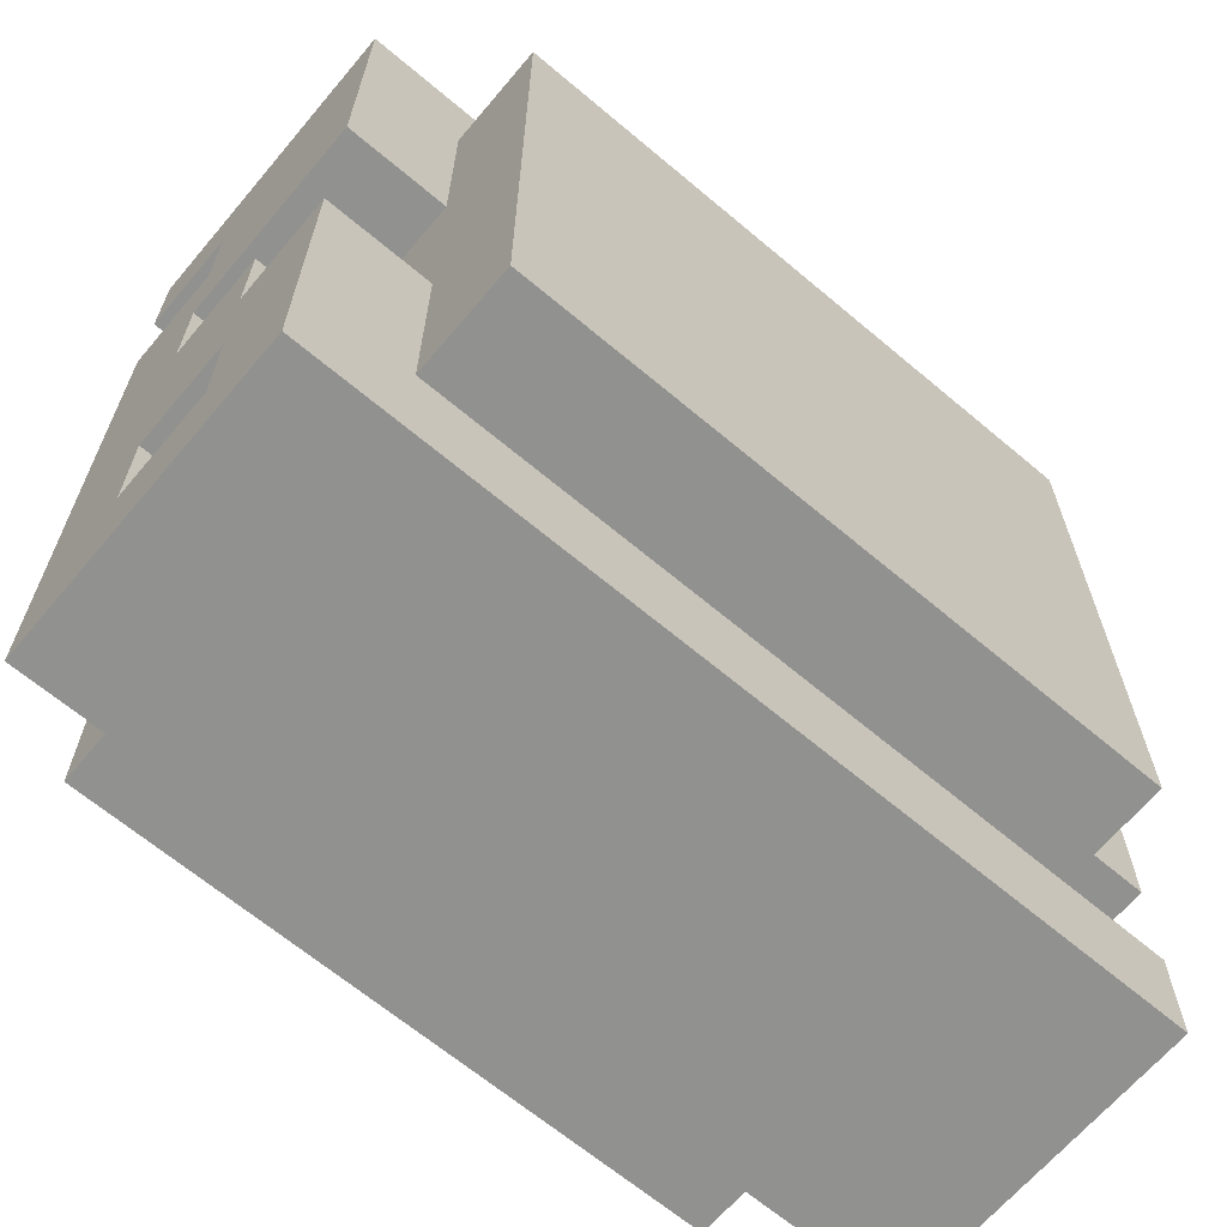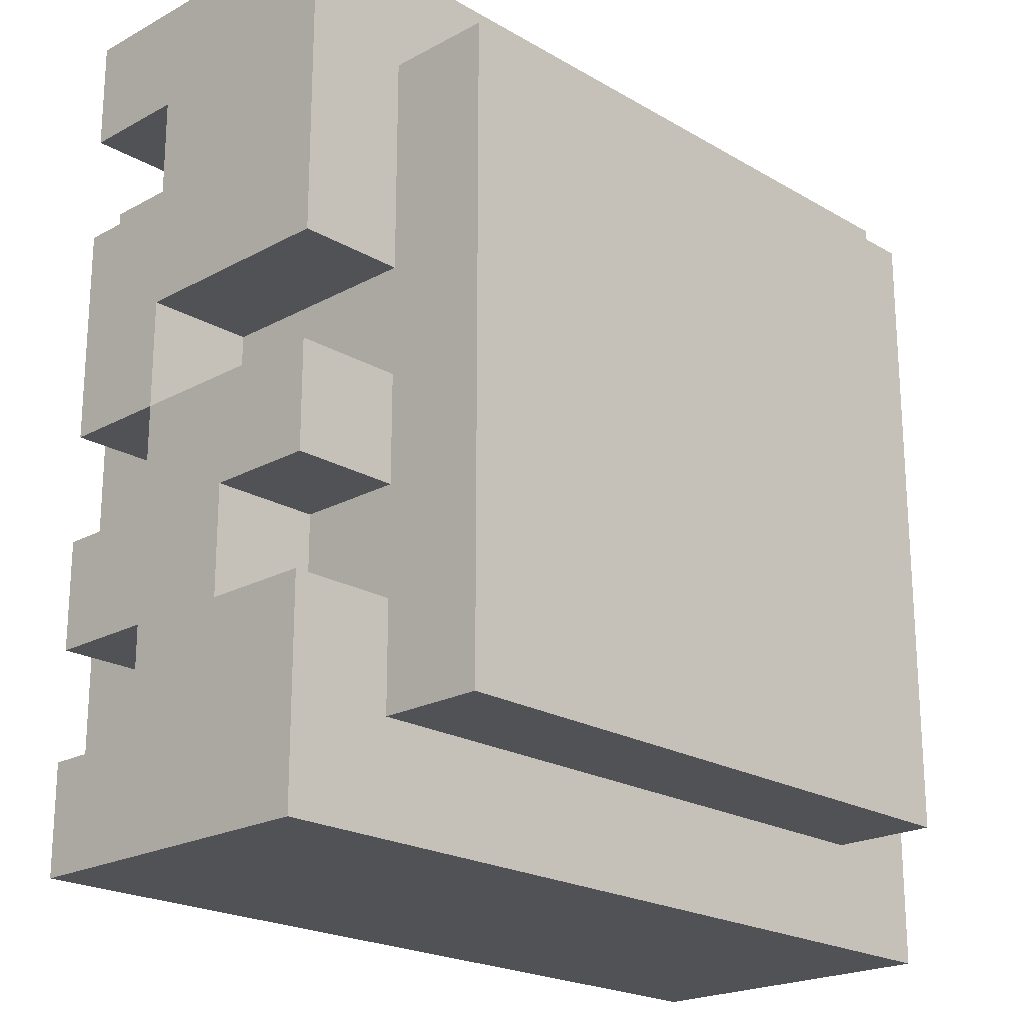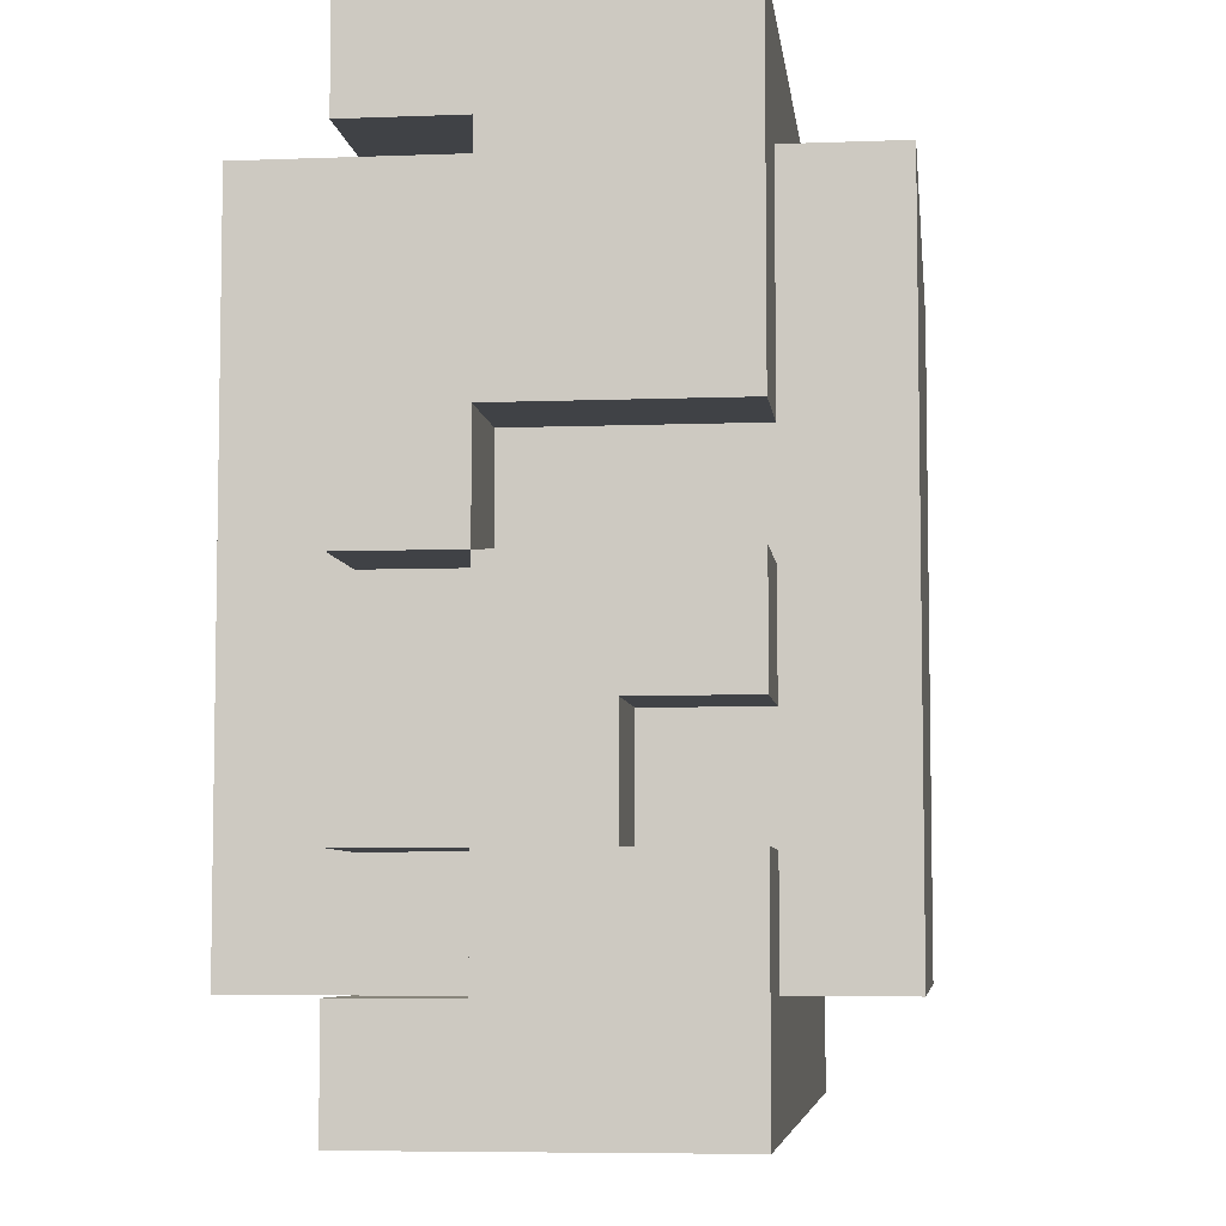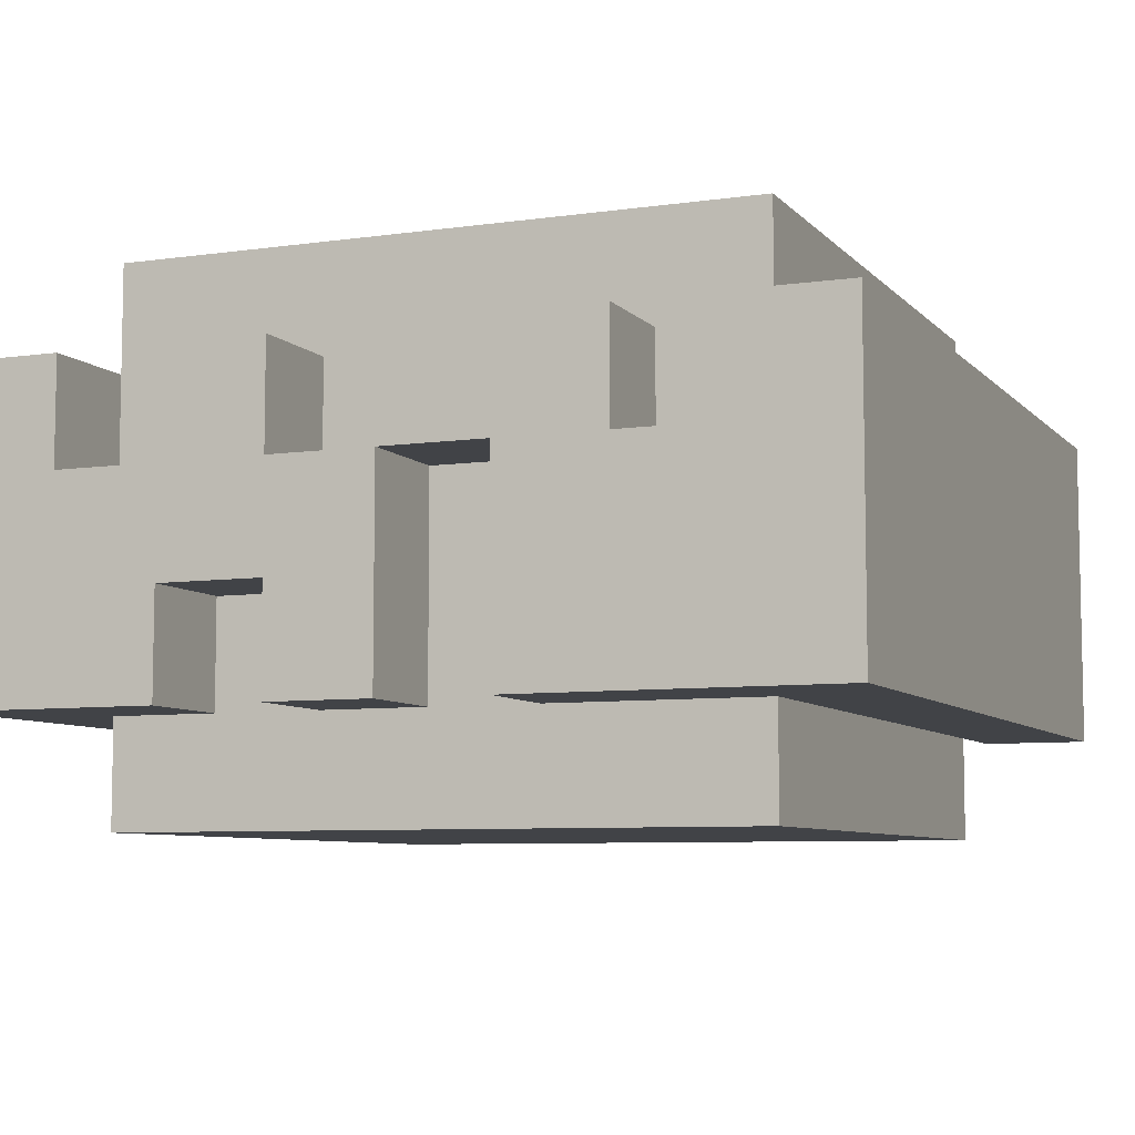
<metadata>
{"format":"obj","ext":"obj","renderer":"f3d","projection":"perspective","resolution":1024,"background":"white","views":[{"elev":-66.0,"azim":139.8,"up":"+Z"},{"elev":-21.3,"azim":-46.0,"up":"+Z"},{"elev":-6.3,"azim":-83.4,"up":"+Z"},{"elev":-7.2,"azim":-67.6,"up":"+Y"}]}
</metadata>
<code>
o Decoration - Desert - Stone Rough - Variant2
v -25.9 0.1 -27.6
v -25.9 0.1 -27.7
v -25.9 0.1 -27.9
v -25.9 0.1 -28
v -25.9 0.1 -28.1
v -25.9 0.1 -28.2
v -25.9 0.1 -28.4
v -25.9 0.2 -28.1
v -25.9 0.2 -28.2
v -25.9 0.2 -28.3
v -25.9 0.2 -28.4
v -25.9 0.3 -27.7
v -25.9 0.3 -27.8
v -25.9 0.3 -27.9
v -25.9 0.3 -28
v -25.9 0.3 -28.1
v -25.9 0.3 -28.2
v -25.9 0.3 -28.3
v -25.9 0.4 -27.6
v -25.9 0.4 -27.7
v -25.9 0.4 -27.8
v -25.9 0.4 -27.9
v -25.9 0.4 -28
v -25.9 0.4 -28.1
v -25.9 0.4 -28.2
v -25.9 0.4 -28.3
v -25.9 0.4 -28.4
v -25.8 0 -27.7
v -25.8 0 -28
v -25.8 0 -28.1
v -25.8 0 -28.3
v -25.8 0.1 -27.7
v -25.8 0.1 -27.9
v -25.8 0.1 -28
v -25.8 0.1 -28.1
v -25.8 0.1 -28.2
v -25.8 0.1 -28.3
v -25.8 0.2 -28.1
v -25.8 0.2 -28.2
v -25.8 0.3 -27.7
v -25.8 0.3 -27.8
v -25.8 0.3 -27.9
v -25.8 0.3 -28
v -25.8 0.3 -28.1
v -25.8 0.3 -28.2
v -25.8 0.3 -28.3
v -25.8 0.4 -27.7
v -25.8 0.4 -27.8
v -25.8 0.4 -27.9
v -25.8 0.4 -28
v -25.8 0.4 -28.1
v -25.8 0.4 -28.2
v -25.8 0.4 -28.3
v -25.8 0.5 -27.7
v -25.8 0.5 -28.2
v -25.8 0.5 -28.3
v -25.2 0 -27.7
v -25.2 0 -28
v -25.2 0 -28.3
v -25.2 0.1 -27.7
v -25.2 0.1 -27.8
v -25.2 0.1 -27.9
v -25.2 0.1 -28
v -25.2 0.1 -28.2
v -25.2 0.1 -28.3
v -25.2 0.2 -27.7
v -25.2 0.2 -27.8
v -25.2 0.2 -27.9
v -25.2 0.2 -28
v -25.2 0.2 -28.2
v -25.2 0.2 -28.3
v -25.2 0.3 -27.9
v -25.2 0.3 -28
v -25.2 0.3 -28.1
v -25.2 0.3 -28.2
v -25.2 0.3 -28.3
v -25.2 0.4 -27.7
v -25.2 0.4 -27.8
v -25.2 0.4 -27.9
v -25.2 0.4 -28
v -25.2 0.4 -28.1
v -25.2 0.4 -28.3
v -25.2 0.5 -27.7
v -25.2 0.5 -27.8
v -25.2 0.5 -27.9
v -25.2 0.5 -28
v -25.2 0.5 -28.3
v -25.1 0.1 -27.6
v -25.1 0.1 -27.7
v -25.1 0.1 -27.8
v -25.1 0.1 -27.9
v -25.1 0.1 -28.2
v -25.1 0.1 -28.4
v -25.1 0.2 -27.7
v -25.1 0.2 -27.8
v -25.1 0.2 -27.9
v -25.1 0.2 -28
v -25.1 0.2 -28.2
v -25.1 0.2 -28.3
v -25.1 0.3 -27.6
v -25.1 0.3 -27.8
v -25.1 0.3 -27.9
v -25.1 0.3 -28
v -25.1 0.3 -28.1
v -25.1 0.3 -28.2
v -25.1 0.3 -28.3
v -25.1 0.4 -27.6
v -25.1 0.4 -27.8
v -25.1 0.4 -27.9
v -25.1 0.4 -28.1
v -25.1 0.4 -28.4
v -25.9 0.1 -27.6
v -25.9 0.4 -27.6
v -25.8 0.3 -27.6
v -25.8 0.4 -27.6
v -25.6 0.2 -27.6
v -25.6 0.3 -27.6
v -25.4 0.3 -27.6
v -25.4 0.4 -27.6
v -25.3 0.1 -27.6
v -25.3 0.2 -27.6
v -25.3 0.3 -27.6
v -25.3 0.4 -27.6
v -25.2 0.1 -27.6
v -25.2 0.3 -27.6
v -25.1 0.1 -27.6
v -25.1 0.3 -27.6
v -25.1 0.4 -27.6
v -25.8 0 -27.7
v -25.8 0.1 -27.7
v -25.8 0.4 -27.7
v -25.8 0.5 -27.7
v -25.7 0.4 -27.7
v -25.7 0.5 -27.7
v -25.6 0 -27.7
v -25.6 0.1 -27.7
v -25.5 0 -27.7
v -25.5 0.1 -27.7
v -25.4 0.4 -27.7
v -25.3 0 -27.7
v -25.3 0.1 -27.7
v -25.3 0.4 -27.7
v -25.2 0 -27.7
v -25.2 0.1 -27.7
v -25.2 0.4 -27.7
v -25.2 0.5 -27.7
v -25.9 0.3 -27.8
v -25.9 0.4 -27.8
v -25.8 0.3 -27.8
v -25.8 0.4 -27.8
v -25.2 0.1 -27.8
v -25.2 0.2 -27.8
v -25.1 0.1 -27.8
v -25.1 0.2 -27.8
v -25.9 0.1 -28
v -25.9 0.3 -28
v -25.8 0.1 -28
v -25.8 0.3 -28
v -25.2 0.2 -28
v -25.2 0.3 -28
v -25.1 0.2 -28
v -25.1 0.3 -28
v -25.9 0.3 -28.1
v -25.9 0.4 -28.1
v -25.8 0.3 -28.1
v -25.8 0.4 -28.1
v -25.2 0.3 -28.1
v -25.2 0.4 -28.1
v -25.1 0.3 -28.1
v -25.1 0.4 -28.1
v -25.9 0.1 -28.2
v -25.9 0.2 -28.2
v -25.8 0.1 -28.2
v -25.8 0.2 -28.2
v -25.9 0.3 -28.3
v -25.9 0.4 -28.3
v -25.8 0.3 -28.3
v -25.8 0.4 -28.3
v -25.2 0.2 -28.3
v -25.2 0.3 -28.3
v -25.1 0.2 -28.3
v -25.1 0.3 -28.3
v -25.9 0.3 -27.7
v -25.9 0.4 -27.7
v -25.8 0.3 -27.7
v -25.8 0.4 -27.7
v -25.2 0.1 -27.7
v -25.2 0.2 -27.7
v -25.1 0.1 -27.7
v -25.1 0.2 -27.7
v -25.9 0.1 -27.9
v -25.9 0.3 -27.9
v -25.8 0.1 -27.9
v -25.8 0.3 -27.9
v -25.2 0.2 -27.9
v -25.2 0.3 -27.9
v -25.2 0.4 -27.9
v -25.1 0.2 -27.9
v -25.1 0.3 -27.9
v -25.1 0.4 -27.9
v -25.9 0.3 -28
v -25.9 0.4 -28
v -25.8 0.3 -28
v -25.8 0.4 -28
v -25.9 0.1 -28.1
v -25.9 0.2 -28.1
v -25.8 0.1 -28.1
v -25.8 0.2 -28.1
v -25.9 0.3 -28.2
v -25.9 0.4 -28.2
v -25.8 0.3 -28.2
v -25.8 0.4 -28.2
v -25.2 0.2 -28.2
v -25.2 0.3 -28.2
v -25.1 0.2 -28.2
v -25.1 0.3 -28.2
v -25.8 0 -28.3
v -25.8 0.1 -28.3
v -25.8 0.4 -28.3
v -25.8 0.5 -28.3
v -25.6 0 -28.3
v -25.6 0.1 -28.3
v -25.4 0 -28.3
v -25.4 0.1 -28.3
v -25.3 0.1 -28.3
v -25.3 0.4 -28.3
v -25.3 0.5 -28.3
v -25.2 0 -28.3
v -25.2 0.1 -28.3
v -25.2 0.4 -28.3
v -25.2 0.5 -28.3
v -25.9 0.1 -28.4
v -25.9 0.2 -28.4
v -25.9 0.4 -28.4
v -25.8 0.2 -28.4
v -25.8 0.4 -28.4
v -25.7 0.2 -28.4
v -25.7 0.3 -28.4
v -25.4 0.1 -28.4
v -25.4 0.2 -28.4
v -25.4 0.3 -28.4
v -25.3 0.1 -28.4
v -25.3 0.2 -28.4
v -25.1 0.1 -28.4
v -25.1 0.4 -28.4
v -25.8 0 -27.7
v -25.6 0 -27.7
v -25.5 0 -27.7
v -25.3 0 -27.7
v -25.2 0 -27.7
v -25.6 0 -27.9
v -25.5 0 -27.9
v -25.8 0 -28
v -25.7 0 -28
v -25.3 0 -28
v -25.2 0 -28
v -25.8 0 -28.1
v -25.7 0 -28.1
v -25.5 0 -28.1
v -25.7 0 -28.2
v -25.6 0 -28.2
v -25.5 0 -28.2
v -25.4 0 -28.2
v -25.8 0 -28.3
v -25.6 0 -28.3
v -25.4 0 -28.3
v -25.2 0 -28.3
v -25.9 0.1 -27.6
v -25.3 0.1 -27.6
v -25.2 0.1 -27.6
v -25.1 0.1 -27.6
v -25.9 0.1 -27.7
v -25.8 0.1 -27.7
v -25.6 0.1 -27.7
v -25.5 0.1 -27.7
v -25.3 0.1 -27.7
v -25.2 0.1 -27.7
v -25.1 0.1 -27.7
v -25.2 0.1 -27.8
v -25.1 0.1 -27.8
v -25.9 0.1 -27.9
v -25.8 0.1 -27.9
v -25.2 0.1 -27.9
v -25.1 0.1 -27.9
v -25.9 0.1 -28
v -25.8 0.1 -28
v -25.2 0.1 -28
v -25.9 0.1 -28.1
v -25.8 0.1 -28.1
v -25.9 0.1 -28.2
v -25.8 0.1 -28.2
v -25.2 0.1 -28.2
v -25.1 0.1 -28.2
v -25.8 0.1 -28.3
v -25.6 0.1 -28.3
v -25.4 0.1 -28.3
v -25.3 0.1 -28.3
v -25.2 0.1 -28.3
v -25.9 0.1 -28.4
v -25.4 0.1 -28.4
v -25.3 0.1 -28.4
v -25.1 0.1 -28.4
v -25.2 0.2 -27.7
v -25.1 0.2 -27.7
v -25.2 0.2 -27.8
v -25.1 0.2 -27.8
v -25.9 0.2 -28.1
v -25.8 0.2 -28.1
v -25.9 0.2 -28.2
v -25.8 0.2 -28.2
v -25.9 0.3 -27.9
v -25.8 0.3 -27.9
v -25.9 0.3 -28
v -25.8 0.3 -28
v -25.2 0.3 -28.2
v -25.1 0.3 -28.2
v -25.2 0.3 -28.3
v -25.1 0.3 -28.3
v -25.2 0.2 -27.9
v -25.1 0.2 -27.9
v -25.2 0.2 -28
v -25.1 0.2 -28
v -25.2 0.2 -28.2
v -25.1 0.2 -28.2
v -25.2 0.2 -28.3
v -25.1 0.2 -28.3
v -25.9 0.3 -27.7
v -25.8 0.3 -27.7
v -25.9 0.3 -27.8
v -25.8 0.3 -27.8
v -25.9 0.3 -28
v -25.8 0.3 -28
v -25.2 0.3 -28
v -25.1 0.3 -28
v -25.9 0.3 -28.1
v -25.8 0.3 -28.1
v -25.2 0.3 -28.1
v -25.1 0.3 -28.1
v -25.9 0.3 -28.2
v -25.8 0.3 -28.2
v -25.9 0.3 -28.3
v -25.8 0.3 -28.3
v -25.9 0.4 -27.6
v -25.8 0.4 -27.6
v -25.4 0.4 -27.6
v -25.3 0.4 -27.6
v -25.1 0.4 -27.6
v -25.9 0.4 -27.7
v -25.8 0.4 -27.7
v -25.7 0.4 -27.7
v -25.4 0.4 -27.7
v -25.3 0.4 -27.7
v -25.2 0.4 -27.7
v -25.9 0.4 -27.8
v -25.8 0.4 -27.8
v -25.2 0.4 -27.8
v -25.1 0.4 -27.8
v -25.9 0.4 -27.9
v -25.8 0.4 -27.9
v -25.2 0.4 -27.9
v -25.1 0.4 -27.9
v -25.9 0.4 -28
v -25.8 0.4 -28
v -25.9 0.4 -28.1
v -25.8 0.4 -28.1
v -25.2 0.4 -28.1
v -25.1 0.4 -28.1
v -25.9 0.4 -28.2
v -25.8 0.4 -28.2
v -25.9 0.4 -28.3
v -25.8 0.4 -28.3
v -25.3 0.4 -28.3
v -25.2 0.4 -28.3
v -25.9 0.4 -28.4
v -25.8 0.4 -28.4
v -25.1 0.4 -28.4
v -25.8 0.5 -27.7
v -25.7 0.5 -27.7
v -25.2 0.5 -27.7
v -25.5 0.5 -27.8
v -25.2 0.5 -27.8
v -25.7 0.5 -27.9
v -25.5 0.5 -27.9
v -25.2 0.5 -27.9
v -25.6 0.5 -28
v -25.5 0.5 -28
v -25.3 0.5 -28
v -25.2 0.5 -28
v -25.7 0.5 -28.1
v -25.6 0.5 -28.1
v -25.8 0.5 -28.2
v -25.7 0.5 -28.2
v -25.8 0.5 -28.3
v -25.3 0.5 -28.3
v -25.2 0.5 -28.3
f 8 5 4
f 9 7 6
f 10 7 9
f 11 7 10
f 12 2 1
f 12 3 2
f 13 3 12
f 14 3 13
f 15 8 4
f 15 9 8
f 15 10 9
f 16 10 15
f 17 10 16
f 18 11 10
f 18 10 17
f 19 12 1
f 20 12 19
f 21 14 13
f 22 15 14
f 22 14 21
f 23 15 22
f 24 17 16
f 25 17 24
f 26 11 18
f 27 11 26
f 32 29 28
f 33 29 32
f 34 30 29
f 34 29 33
f 35 31 30
f 35 30 34
f 36 31 35
f 37 31 36
f 38 36 35
f 39 36 38
f 42 34 33
f 43 34 42
f 47 41 40
f 48 41 47
f 50 44 43
f 51 44 50
f 52 46 45
f 53 46 52
f 54 51 50
f 54 49 48
f 54 48 47
f 54 52 51
f 54 50 49
f 55 53 52
f 55 52 54
f 56 53 55
f 57 58 60
f 60 58 61
f 61 58 62
f 58 59 63
f 62 58 63
f 63 59 64
f 64 59 65
f 60 61 66
f 66 61 67
f 68 69 72
f 72 69 73
f 70 71 75
f 75 71 76
f 73 74 79
f 72 73 79
f 79 74 80
f 80 74 81
f 77 78 83
f 78 79 84
f 83 78 84
f 79 80 85
f 84 79 85
f 81 82 86
f 85 80 86
f 80 81 86
f 86 82 87
f 88 89 94
f 90 91 95
f 91 92 96
f 95 91 96
f 96 92 97
f 92 93 98
f 97 92 98
f 98 93 99
f 88 94 100
f 94 95 100
f 95 96 101
f 100 95 101
f 101 96 102
f 97 98 103
f 103 98 104
f 104 98 105
f 99 93 106
f 100 101 107
f 101 102 108
f 107 101 108
f 108 102 109
f 104 105 110
f 105 106 110
f 106 93 111
f 110 106 111
f 114 113 112
f 115 113 114
f 116 114 112
f 117 115 114
f 117 114 116
f 118 117 116
f 118 115 117
f 119 115 118
f 120 116 112
f 121 118 116
f 121 116 120
f 122 119 118
f 122 118 121
f 123 119 122
f 124 121 120
f 124 122 121
f 124 123 122
f 125 123 124
f 126 125 124
f 127 123 125
f 127 125 126
f 128 123 127
f 133 132 131
f 134 132 133
f 135 130 129
f 136 130 135
f 137 136 135
f 138 136 137
f 139 134 133
f 140 138 137
f 141 138 140
f 142 134 139
f 143 141 140
f 144 141 143
f 145 134 142
f 146 134 145
f 149 148 147
f 150 148 149
f 153 152 151
f 154 152 153
f 157 156 155
f 158 156 157
f 161 160 159
f 162 160 161
f 165 164 163
f 166 164 165
f 169 168 167
f 170 168 169
f 173 172 171
f 174 172 173
f 177 176 175
f 178 176 177
f 181 180 179
f 182 180 181
f 183 184 185
f 185 184 186
f 187 188 189
f 189 188 190
f 191 192 193
f 193 192 194
f 195 196 198
f 196 197 199
f 198 196 199
f 199 197 200
f 201 202 203
f 203 202 204
f 205 206 207
f 207 206 208
f 209 210 211
f 211 210 212
f 213 214 215
f 215 214 216
f 217 218 221
f 221 218 222
f 221 222 223
f 223 222 224
f 223 224 225
f 219 220 226
f 226 220 227
f 223 225 228
f 228 225 229
f 226 227 230
f 230 227 231
f 232 233 235
f 233 234 235
f 235 234 236
f 232 235 237
f 235 236 237
f 237 236 238
f 232 237 239
f 237 238 240
f 239 237 240
f 238 236 241
f 240 238 241
f 239 240 242
f 240 241 243
f 242 240 243
f 242 243 244
f 241 236 245
f 244 243 245
f 243 241 245
f 251 247 246
f 251 248 247
f 252 249 248
f 252 248 251
f 253 251 246
f 253 252 251
f 254 252 253
f 255 250 249
f 255 252 254
f 255 249 252
f 256 250 255
f 257 254 253
f 258 255 254
f 258 254 257
f 258 256 255
f 259 256 258
f 260 258 257
f 260 259 258
f 261 259 260
f 262 256 259
f 262 259 261
f 263 256 262
f 264 261 260
f 264 260 257
f 265 263 262
f 265 261 264
f 265 262 261
f 266 256 263
f 266 263 265
f 267 256 266
f 272 269 268
f 273 269 272
f 274 269 273
f 275 269 274
f 276 270 269
f 276 269 275
f 277 271 270
f 277 270 276
f 278 271 277
f 281 273 272
f 282 273 281
f 283 280 279
f 284 280 283
f 287 284 283
f 288 286 285
f 289 286 288
f 292 284 287
f 293 284 292
f 294 291 290
f 298 293 292
f 299 294 290
f 299 295 294
f 299 296 295
f 300 297 296
f 300 296 299
f 301 298 297
f 301 297 300
f 302 293 298
f 302 298 301
f 305 304 303
f 306 304 305
f 309 308 307
f 310 308 309
f 313 312 311
f 314 312 313
f 317 316 315
f 318 316 317
f 319 320 321
f 321 320 322
f 323 324 325
f 325 324 326
f 327 328 329
f 329 328 330
f 331 332 335
f 335 332 336
f 333 334 337
f 337 334 338
f 339 340 341
f 341 340 342
f 343 344 348
f 344 345 349
f 348 344 349
f 349 345 350
f 345 346 351
f 350 345 351
f 346 347 352
f 351 346 352
f 352 347 353
f 353 347 356
f 356 347 357
f 354 355 358
f 358 355 359
f 356 357 360
f 360 357 361
f 358 359 362
f 362 359 363
f 364 365 368
f 368 365 369
f 366 367 373
f 370 371 374
f 371 372 375
f 374 371 375
f 372 373 375
f 373 367 376
f 375 373 376
f 378 379 380
f 380 379 381
f 377 378 382
f 378 380 382
f 380 381 383
f 382 380 383
f 383 381 384
f 382 383 385
f 383 384 386
f 385 383 386
f 386 384 387
f 387 384 388
f 377 382 389
f 382 385 389
f 385 386 390
f 389 385 390
f 386 387 390
f 377 389 391
f 389 390 392
f 391 389 392
f 391 392 393
f 387 388 394
f 393 392 394
f 390 387 394
f 392 390 394
f 394 388 395

</code>
